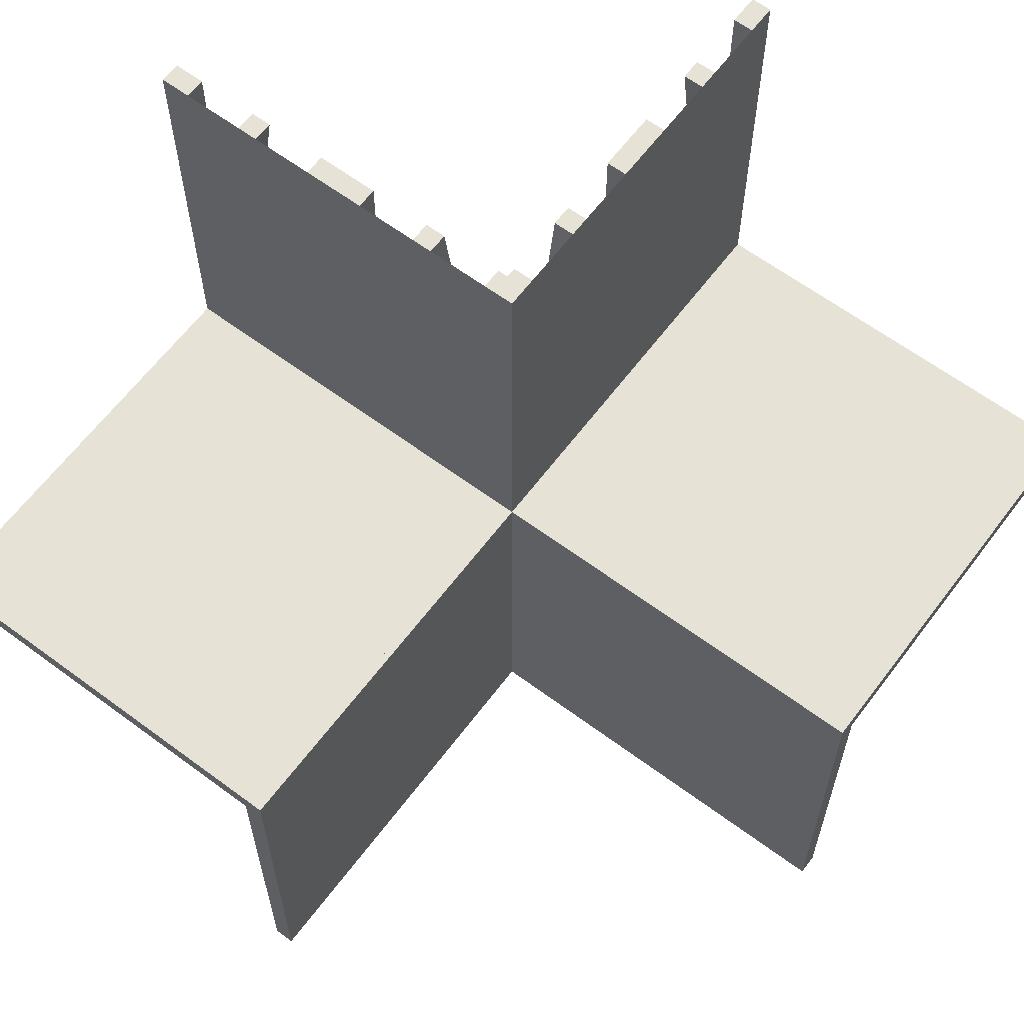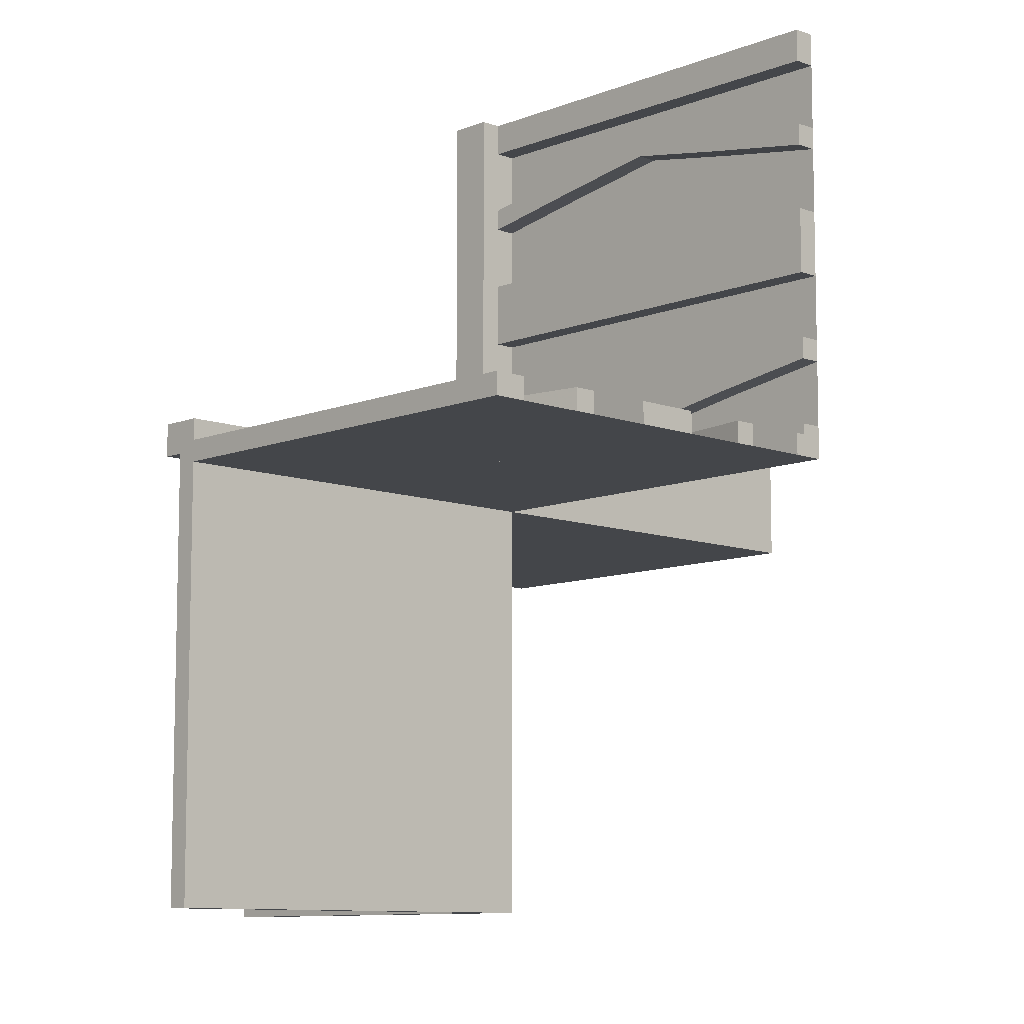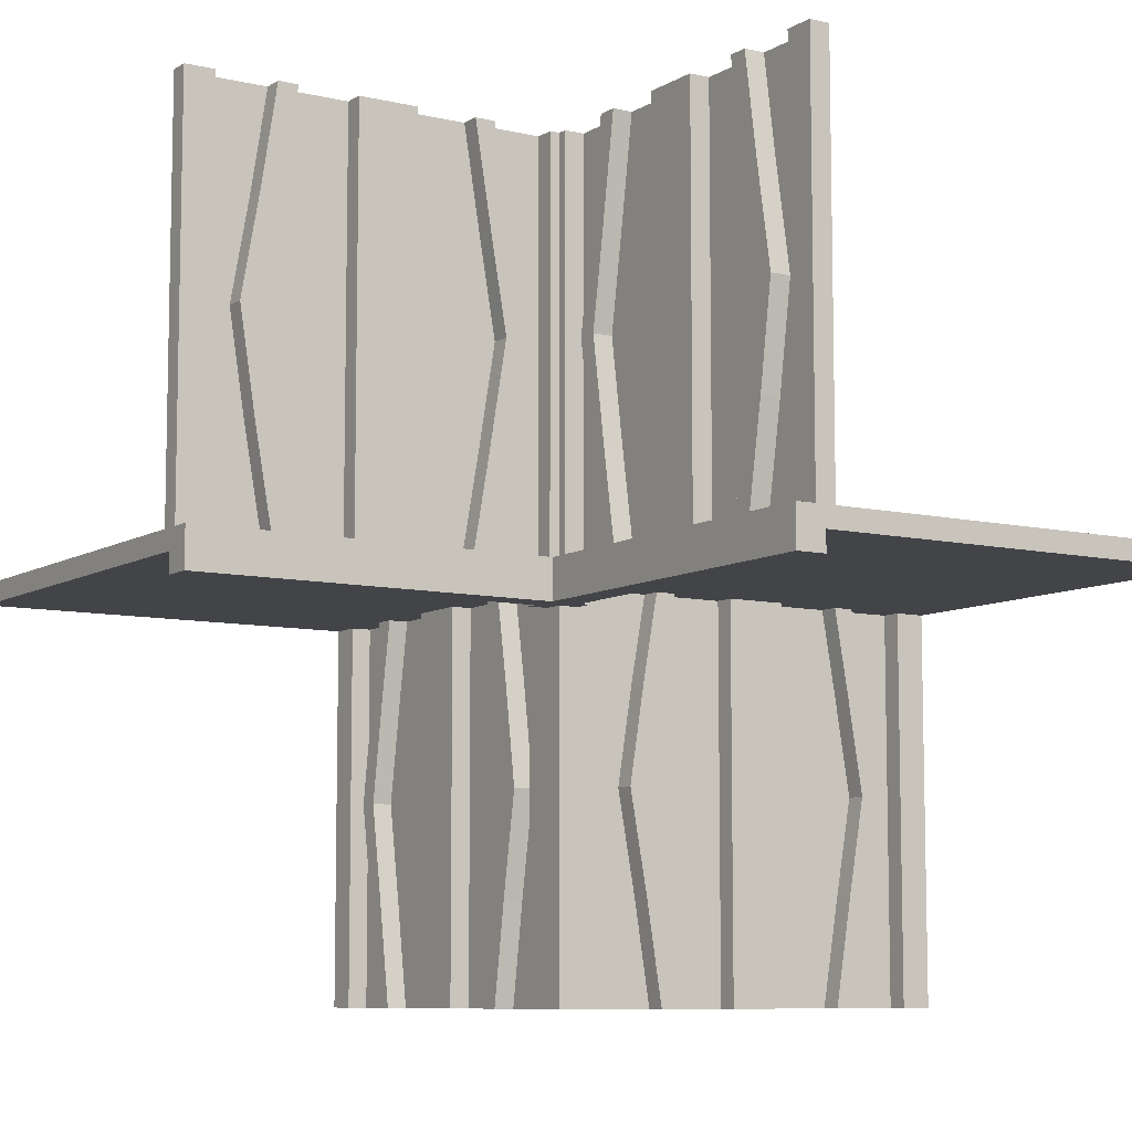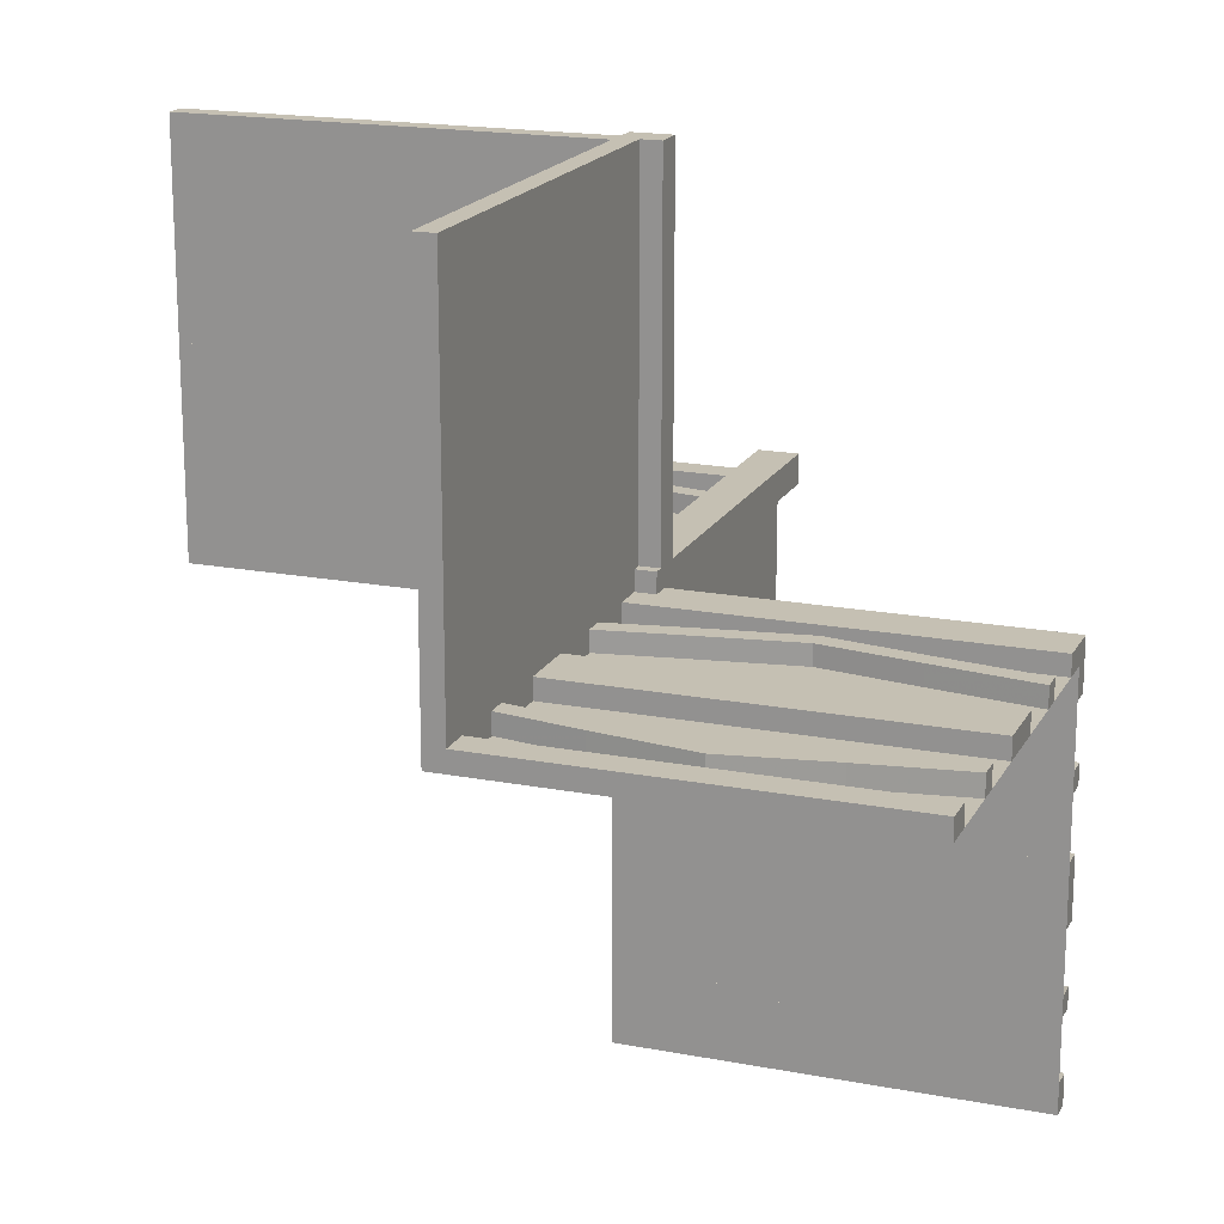
<metadata>
{"format":"obj","ext":"obj","renderer":"f3d","projection":"perspective","resolution":1024,"background":"white","views":[{"elev":62.9,"azim":36.9,"up":"+Z"},{"elev":-9.5,"azim":-43.8,"up":"+Y"},{"elev":-8.3,"azim":-122.6,"up":"+Z"},{"elev":18.1,"azim":110.4,"up":"+Y"}]}
</metadata>
<code>
v 0 0 0
v 0 0 -0.5
v 0 0 0.5
v 0 0.1165 0.3702
v 0 -0.4098 -0.1262
v 0 0.09317 0.3762
v 0 -0.1375 0
v 0 -0.1375 -0.5
v 0 0.4625 0
v 0 0.4625 0.5
v 0 -0.09583 -0.25
v 0 -0.1169 -0.1202
v 0 0.3875 0
v 0 0.3875 0.5
v 0 -0.2125 0
v 0 -0.2125 -0.5
v 0 0.4292 0.25
v 0 0.25 0
v 0 0.25 0.5
v 0 0.05 0
v 0 0.05 -0.05
v 0 0.07083 0.25
v 0 -0.2875 0
v 0 -0.2875 -0.5
v 0 0.1125 0
v 0 0.1125 0.5
v 0 -0.3831 -0.1202
v 0 -0.4042 -0.25
v 0 0.0375 0
v 0 0.0375 0.5
v 0 0.4068 0.3762
v 0 -0.3625 0
v 0 -0.3625 -0.5
v 0 -0.09016 -0.1262
v 0 0.3835 0.3702
v 0 -0.5 0
v 0 -0.5 -0.025
v 0 -0.5 -0.5
v 0 0.5 0
v 0 0.5 0.5
v 0 -0.3835 -0.3702
v 0 0.09016 0.1262
v 0 0.3625 0
v 0 0.3625 0.5
v 0 -0.4068 -0.3762
v 0 -0.0375 0
v 0 -0.0375 -0.5
v 0 0.4042 0.25
v 0 0.025 0
v 0 0.025 0.5
v 0 0.3831 0.1202
v 0 -0.1125 0
v 0 -0.1125 -0.5
v 0 0.2875 0
v 0 0.2875 0.5
v 0 -0.07083 -0.25
v 0 -0.25 0
v 0 -0.25 -0.5
v 0 -0.4292 -0.25
v 0 0.0125 -0.025
v 0 0.0125 -0.05
v 0 0.2125 0
v 0 0.2125 0.5
v 0 -0.3875 0
v 0 -0.3875 -0.5
v 0 0.1169 0.1202
v 0 0.09583 0.25
v 0 -0.4625 0
v 0 -0.4625 -0.5
v 0 0.1375 0
v 0 0.1375 0.5
v 0 -0.09317 -0.3762
v 0 0.4098 0.1262
v 0 -0.1165 -0.3702
v 0.1165 0 -0.3702
v 0.1165 0.025 -0.3702
v -0.4098 0 0.1262
v -0.4098 0.025 0.1262
v 0.09317 0 -0.3762
v 0.09317 0.025 -0.3762
v -0.1375 0 0
v -0.1375 0 0.5
v -0.1375 0.025 0
v -0.1375 0.025 0.5
v 0.4625 0 0
v 0.4625 0 -0.5
v 0.4625 0.025 0
v 0.4625 0.025 -0.5
v -0.09583 0 0.25
v -0.09583 0.025 0.25
v -0.1169 0 0.1202
v -0.1169 0.025 0.1202
v 0.3875 0 0
v 0.3875 0 -0.5
v 0.3875 0.025 0
v 0.3875 0.025 -0.5
v -0.2125 0 0
v -0.2125 0 0.5
v -0.2125 0.025 0
v -0.2125 0.025 0.5
v -0.0125 0 -0.025
v -0.0125 0 -0.05
v -0.0125 0.5 -0.025
v -0.0125 0.5 -0.05
v 0.4292 0 -0.25
v 0.4292 0.025 -0.25
v 0.25 0 0
v 0.25 0 -0.5
v 0.25 0.025 0
v 0.25 0.025 -0.5
v 0.07083 0 -0.25
v 0.07083 0.025 -0.25
v -0.2875 0 0
v -0.2875 0 0.5
v -0.2875 0.025 0
v -0.2875 0.025 0.5
v 0.1125 0 0
v 0.1125 0 -0.5
v 0.1125 0.025 0
v 0.1125 0.025 -0.5
v -0.3831 0 0.1202
v -0.3831 0.025 0.1202
v -0.025 0 0
v -0.025 0 0.5
v -0.025 0.1165 0.3702
v -0.025 -0.4098 -0.1262
v -0.025 0.09317 0.3762
v -0.025 -0.1375 0
v -0.025 -0.1375 -0.5
v -0.025 0.4625 0
v -0.025 0.4625 0.5
v -0.025 -0.09583 -0.25
v -0.025 -0.1169 -0.1202
v -0.025 0.3875 0
v -0.025 0.3875 0.5
v -0.025 -0.2125 0
v -0.025 -0.2125 -0.5
v -0.025 0.4292 0.25
v -0.025 0.25 0
v -0.025 0.25 0.5
v -0.025 0.07083 0.25
v -0.025 -0.2875 0
v -0.025 -0.2875 -0.5
v -0.025 0.1125 0
v -0.025 0.1125 0.5
v -0.025 -0.3831 -0.1202
v -0.025 -0.4042 -0.25
v -0.025 0.0375 0
v -0.025 0.0375 0.5
v -0.025 0.4068 0.3762
v -0.025 -0.3625 0
v -0.025 -0.3625 -0.5
v -0.025 -0.09016 -0.1262
v -0.025 0.3835 0.3702
v -0.025 -0.5 0
v -0.025 -0.5 -0.5
v -0.025 0.5 0
v -0.025 0.5 0.5
v -0.025 -0.3835 -0.3702
v -0.025 0.09016 0.1262
v -0.025 0.3625 0
v -0.025 0.3625 0.5
v -0.025 -0.4068 -0.3762
v -0.025 -0.0375 0
v -0.025 -0.0375 -0.5
v -0.025 0.4042 0.25
v -0.025 0.025 0
v -0.025 0.025 -0.5
v -0.025 0.3831 0.1202
v -0.025 -0.1125 0
v -0.025 -0.1125 -0.5
v -0.025 0.2875 0
v -0.025 0.2875 0.5
v -0.025 -0.07083 -0.25
v -0.025 -0.25 0
v -0.025 -0.25 -0.5
v -0.025 -0.4292 -0.25
v -0.025 0.2125 0
v -0.025 0.2125 0.5
v -0.025 -0.3875 0
v -0.025 -0.3875 -0.5
v -0.025 0.1169 0.1202
v -0.025 0.09583 0.25
v -0.025 -0.4625 0
v -0.025 -0.4625 -0.5
v -0.025 0.1375 0
v -0.025 0.1375 0.5
v -0.025 -0.09317 -0.3762
v -0.025 0.4098 0.1262
v -0.025 -0.1165 -0.3702
v -0.4042 0 0.25
v -0.4042 0.025 0.25
v 0.0375 0 0
v 0.0375 0 -0.5
v 0.0375 0.025 0
v 0.0375 0.025 -0.5
v 0.4068 0 -0.3762
v 0.4068 0.025 -0.3762
v -0.3625 0 0
v -0.3625 0 0.5
v -0.3625 0.025 0
v -0.3625 0.025 0.5
v -0.09016 0 0.1262
v -0.09016 0.025 0.1262
v 0.3835 0 -0.3702
v 0.3835 0.025 -0.3702
v -0.5 0 0
v -0.5 0 0.5
v -0.5 0.05 0
v -0.5 0.05 -0.05
v -0.5 -0.5 0
v -0.5 -0.5 -0.025
v -0.5 0.025 0
v -0.5 0.025 0.5
v -0.5 0.0125 -0.025
v -0.5 0.0125 -0.05
v 0.5 0 0
v 0.5 0 -0.025
v 0.5 0 -0.5
v 0.5 0.5 0
v 0.5 0.5 -0.025
v 0.5 0.025 0
v 0.5 0.025 -0.5
v -0.3835 0 0.3702
v -0.3835 0.025 0.3702
v 0.09016 0 -0.1262
v 0.09016 0.025 -0.1262
v 0.3625 0 0
v 0.3625 0 -0.5
v 0.3625 0.025 0
v 0.3625 0.025 -0.5
v -0.4068 0 0.3762
v -0.4068 0.025 0.3762
v -0.0375 0 0
v -0.0375 0 0.5
v -0.0375 0.025 0
v -0.0375 0.025 0.5
v 0.4042 0 -0.25
v 0.4042 0.025 -0.25
v 0.3831 0 -0.1202
v 0.3831 0.025 -0.1202
v -0.1125 0 0
v -0.1125 0 0.5
v -0.1125 0.025 0
v -0.1125 0.025 0.5
v 0.2875 0 0
v 0.2875 0 -0.5
v 0.2875 0.025 0
v 0.2875 0.025 -0.5
v -0.07083 0 0.25
v -0.07083 0.025 0.25
v -0.05 0 0
v -0.05 0 -0.05
v -0.05 0.5 0
v -0.05 0.5 -0.05
v -0.25 0 0
v -0.25 0 0.5
v -0.25 0.025 0
v -0.25 0.025 0.5
v -0.4292 0 0.25
v -0.4292 0.025 0.25
v 0.2125 0 0
v 0.2125 0 -0.5
v 0.2125 0.025 0
v 0.2125 0.025 -0.5
v -0.3875 0 0
v -0.3875 0 0.5
v -0.3875 0.025 0
v -0.3875 0.025 0.5
v 0.1169 0 -0.1202
v 0.1169 0.025 -0.1202
v 0.09583 0 -0.25
v 0.09583 0.025 -0.25
v -0.4625 0 0
v -0.4625 0 0.5
v -0.4625 0.025 0
v -0.4625 0.025 0.5
v 0.1375 0 0
v 0.1375 0 -0.5
v 0.1375 0.025 0
v 0.1375 0.025 -0.5
v -0.09317 0 0.3762
v -0.09317 0.025 0.3762
v 0.4098 0 -0.1262
v 0.4098 0.025 -0.1262
v -0.1165 0 0.3702
v -0.1165 0.025 0.3702
f 275 277 276
f 276 274 275
f 277 214 213
f 213 276 277
f 214 208 207
f 207 213 214
f 208 275 274
f 274 207 208
f 277 275 208
f 208 214 277
f 276 207 274
f 207 276 213
f 242 244 83
f 83 81 242
f 283 282 243
f 243 245 283
f 282 283 251
f 251 250 282
f 244 242 203
f 203 204 244
f 204 203 250
f 250 251 204
f 82 84 245
f 245 243 82
f 92 91 81
f 81 83 92
f 91 92 90
f 90 89 91
f 84 82 286
f 286 287 84
f 287 286 89
f 89 90 287
f 287 90 283
f 204 251 90
f 283 90 251
f 90 92 204
f 245 287 283
f 245 84 287
f 83 244 92
f 92 244 204
f 286 282 89
f 203 89 250
f 282 250 89
f 89 203 91
f 243 282 286
f 243 286 82
f 81 91 242
f 91 203 242
f 235 3 1
f 1 234 235
f 3 50 49
f 49 1 3
f 50 237 236
f 236 49 50
f 237 235 234
f 234 236 237
f 3 235 237
f 237 50 3
f 1 236 234
f 236 1 49
f 268 266 199
f 199 201 268
f 232 233 269
f 269 267 232
f 233 232 260
f 260 261 233
f 266 268 78
f 78 77 266
f 77 78 261
f 261 260 77
f 202 200 267
f 267 269 202
f 121 122 201
f 201 199 121
f 122 121 191
f 191 192 122
f 200 202 225
f 225 224 200
f 224 225 192
f 192 191 224
f 224 191 232
f 77 260 191
f 232 191 260
f 191 121 77
f 267 224 232
f 267 200 224
f 199 266 121
f 121 266 77
f 225 233 192
f 78 192 261
f 233 261 192
f 192 78 122
f 269 233 225
f 269 225 202
f 201 122 268
f 122 78 268
f 257 98 97
f 97 256 257
f 98 100 99
f 99 97 98
f 100 259 258
f 258 99 100
f 259 257 256
f 256 258 259
f 98 257 259
f 259 100 98
f 97 258 256
f 258 97 99
f 114 257 256
f 256 113 114
f 257 259 258
f 258 256 257
f 259 116 115
f 115 258 259
f 116 114 113
f 113 115 116
f 257 114 116
f 116 259 257
f 256 115 113
f 115 256 258
f 216 215 60
f 60 61 216
f 212 37 60
f 60 215 212
f 60 37 36
f 36 20 60
f 61 60 21
f 20 21 60
f 216 61 21
f 21 210 216
f 212 211 36
f 36 37 212
f 21 20 209
f 209 210 21
f 212 215 211
f 209 211 215
f 216 210 215
f 209 215 210
f 211 209 20
f 20 36 211
f 36 211 207
f 207 1 36
f 211 207 1
f 1 36 211
f 1 3 208
f 208 207 1
f 1 2 47
f 47 46 1
f 46 47 165
f 165 164 46
f 193 194 2
f 2 1 193
f 195 196 194
f 194 193 195
f 164 165 168
f 168 167 164
f 167 168 196
f 196 195 167
f 2 194 196
f 168 165 2
f 47 2 165
f 196 168 2
f 1 195 193
f 167 1 164
f 46 164 1
f 195 1 167
f 64 180 151
f 151 32 64
f 163 45 65
f 65 181 163
f 45 163 177
f 177 59 45
f 180 64 5
f 5 126 180
f 126 5 59
f 59 177 126
f 33 152 181
f 181 65 33
f 146 27 32
f 32 151 146
f 27 146 147
f 147 28 27
f 152 33 41
f 41 159 152
f 159 41 28
f 28 147 159
f 159 147 163
f 126 177 147
f 163 147 177
f 147 146 126
f 181 159 163
f 181 152 159
f 151 180 146
f 146 180 126
f 41 45 28
f 5 28 59
f 45 59 28
f 28 5 27
f 65 45 41
f 65 41 33
f 32 27 64
f 27 5 64
f 69 38 36
f 36 68 69
f 38 156 155
f 155 36 38
f 156 185 184
f 184 155 156
f 185 69 68
f 68 184 185
f 38 69 185
f 185 156 38
f 36 184 68
f 184 36 155
f 170 52 7
f 7 128 170
f 72 188 171
f 171 53 72
f 188 72 56
f 56 174 188
f 52 170 153
f 153 34 52
f 34 153 174
f 174 56 34
f 129 8 53
f 53 171 129
f 12 133 128
f 128 7 12
f 133 12 11
f 11 132 133
f 8 129 190
f 190 74 8
f 74 190 132
f 132 11 74
f 74 11 72
f 34 56 11
f 72 11 56
f 11 12 34
f 53 74 72
f 53 8 74
f 7 52 12
f 12 52 34
f 190 188 132
f 153 132 174
f 188 174 132
f 132 153 133
f 171 188 190
f 171 190 129
f 128 133 170
f 133 153 170
f 58 24 23
f 23 57 58
f 24 143 142
f 142 23 24
f 143 176 175
f 175 142 143
f 176 58 57
f 57 175 176
f 24 58 176
f 176 143 24
f 23 175 57
f 175 23 142
f 16 58 57
f 57 15 16
f 58 176 175
f 175 57 58
f 176 137 136
f 136 175 176
f 137 16 15
f 15 136 137
f 58 16 137
f 137 176 58
f 57 136 15
f 136 57 175
f 117 119 280
f 280 278 117
f 80 79 118
f 118 120 80
f 79 80 112
f 112 111 79
f 119 117 226
f 226 227 119
f 227 226 111
f 111 112 227
f 279 281 120
f 120 118 279
f 271 270 278
f 278 280 271
f 270 271 273
f 273 272 270
f 281 279 75
f 75 76 281
f 76 75 272
f 272 273 76
f 76 273 80
f 227 112 273
f 80 273 112
f 273 271 227
f 120 76 80
f 120 281 76
f 280 119 271
f 271 119 227
f 75 79 272
f 226 272 111
f 79 111 272
f 272 226 270
f 118 79 75
f 118 75 279
f 278 270 117
f 270 226 117
f 95 93 228
f 228 230 95
f 197 198 96
f 96 94 197
f 198 197 105
f 105 106 198
f 93 95 285
f 285 284 93
f 284 285 106
f 106 105 284
f 231 229 94
f 94 96 231
f 240 241 230
f 230 228 240
f 241 240 238
f 238 239 241
f 229 231 206
f 206 205 229
f 205 206 239
f 239 238 205
f 205 238 197
f 284 105 238
f 197 238 105
f 238 240 284
f 94 205 197
f 94 229 205
f 228 93 240
f 240 93 284
f 206 198 239
f 285 239 106
f 198 106 239
f 239 285 241
f 96 198 206
f 96 206 231
f 230 241 95
f 241 285 95
f 108 263 262
f 262 107 108
f 263 265 264
f 264 262 263
f 265 110 109
f 109 264 265
f 110 108 107
f 107 109 110
f 263 108 110
f 110 265 263
f 262 109 107
f 109 262 264
f 247 108 107
f 107 246 247
f 108 110 109
f 109 107 108
f 110 249 248
f 248 109 110
f 249 247 246
f 246 248 249
f 108 247 249
f 249 110 108
f 107 248 246
f 248 107 109
f 219 86 85
f 85 217 219
f 86 88 87
f 87 85 86
f 88 223 222
f 222 87 88
f 223 219 217
f 217 222 223
f 86 219 223
f 223 88 86
f 85 222 217
f 222 85 87
f 38 2 1
f 1 36 38
f 1 217 219
f 219 2 1
f 102 101 103
f 103 104 102
f 218 221 103
f 103 101 218
f 103 221 220
f 220 254 103
f 104 103 255
f 254 255 103
f 102 104 255
f 255 253 102
f 218 217 220
f 220 221 218
f 255 254 252
f 252 253 255
f 218 101 217
f 252 217 101
f 102 253 101
f 252 101 253
f 217 252 254
f 254 220 217
f 30 149 148
f 148 29 30
f 149 124 123
f 123 148 149
f 124 3 1
f 1 123 124
f 3 30 29
f 29 1 3
f 149 30 3
f 3 124 149
f 148 1 29
f 1 148 123
f 13 134 161
f 161 43 13
f 150 31 14
f 14 135 150
f 31 150 138
f 138 17 31
f 134 13 73
f 73 189 134
f 189 73 17
f 17 138 189
f 44 162 135
f 135 14 44
f 169 51 43
f 43 161 169
f 51 169 166
f 166 48 51
f 162 44 35
f 35 154 162
f 154 35 48
f 48 166 154
f 154 166 150
f 189 138 166
f 150 166 138
f 166 169 189
f 135 154 150
f 135 162 154
f 161 134 169
f 169 134 189
f 35 31 48
f 73 48 17
f 31 17 48
f 48 73 51
f 14 31 35
f 14 35 44
f 43 51 13
f 51 73 13
f 10 40 39
f 39 9 10
f 40 158 157
f 157 39 40
f 158 131 130
f 130 157 158
f 131 10 9
f 9 130 131
f 40 10 131
f 131 158 40
f 39 130 9
f 130 39 157
f 144 25 70
f 70 186 144
f 6 127 145
f 145 26 6
f 127 6 22
f 22 141 127
f 25 144 160
f 160 42 25
f 42 160 141
f 141 22 42
f 187 71 26
f 26 145 187
f 66 182 186
f 186 70 66
f 182 66 67
f 67 183 182
f 71 187 125
f 125 4 71
f 4 125 183
f 183 67 4
f 4 67 6
f 42 22 67
f 6 67 22
f 67 66 42
f 26 4 6
f 26 71 4
f 70 25 66
f 66 25 42
f 125 127 183
f 160 183 141
f 127 141 183
f 183 160 182
f 145 127 125
f 145 125 187
f 186 182 144
f 182 160 144
f 19 55 54
f 54 18 19
f 55 173 172
f 172 54 55
f 173 140 139
f 139 172 173
f 140 19 18
f 18 139 140
f 55 19 140
f 140 173 55
f 54 139 18
f 139 54 172
f 63 19 18
f 18 62 63
f 19 140 139
f 139 18 19
f 140 179 178
f 178 139 140
f 179 63 62
f 62 178 179
f 19 63 179
f 179 140 19
f 18 178 62
f 178 18 139
f 3 40 39
f 39 1 3
f 39 220 217
f 217 1 39

</code>
